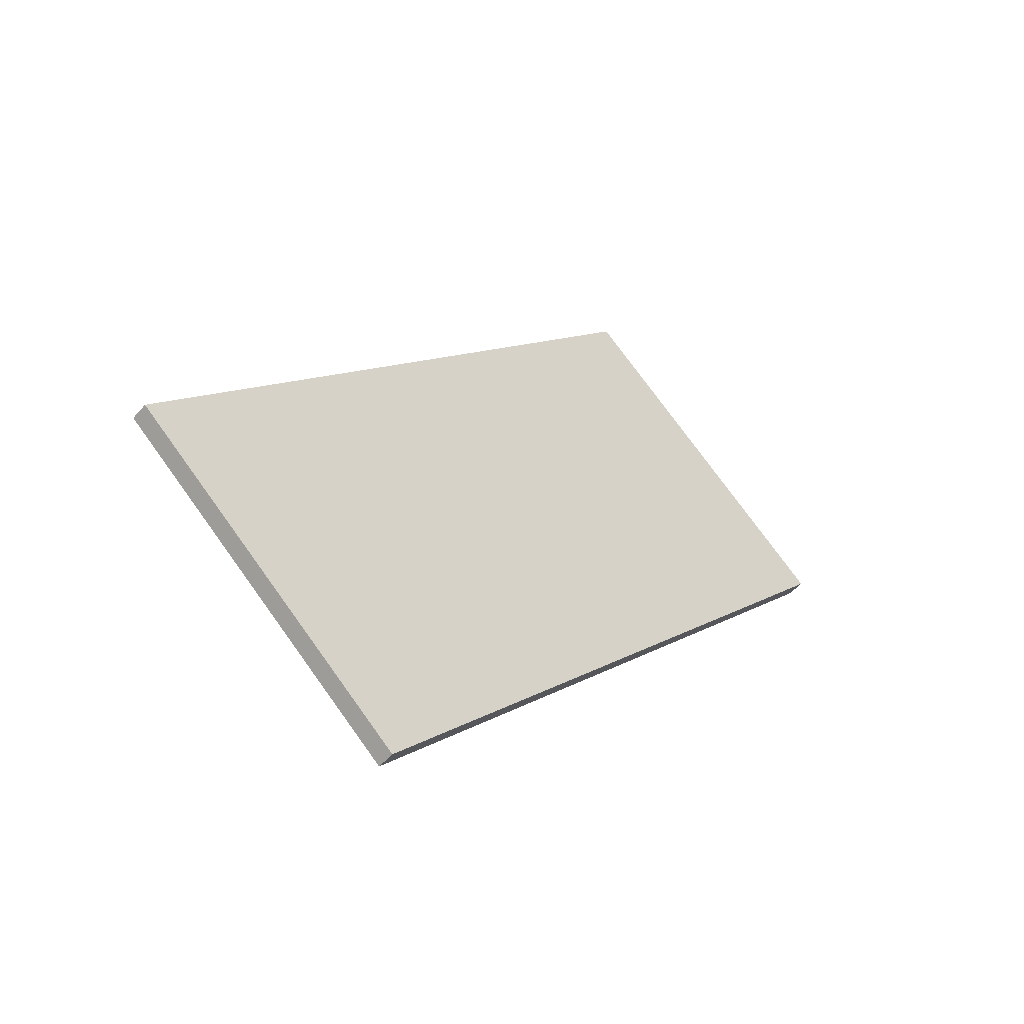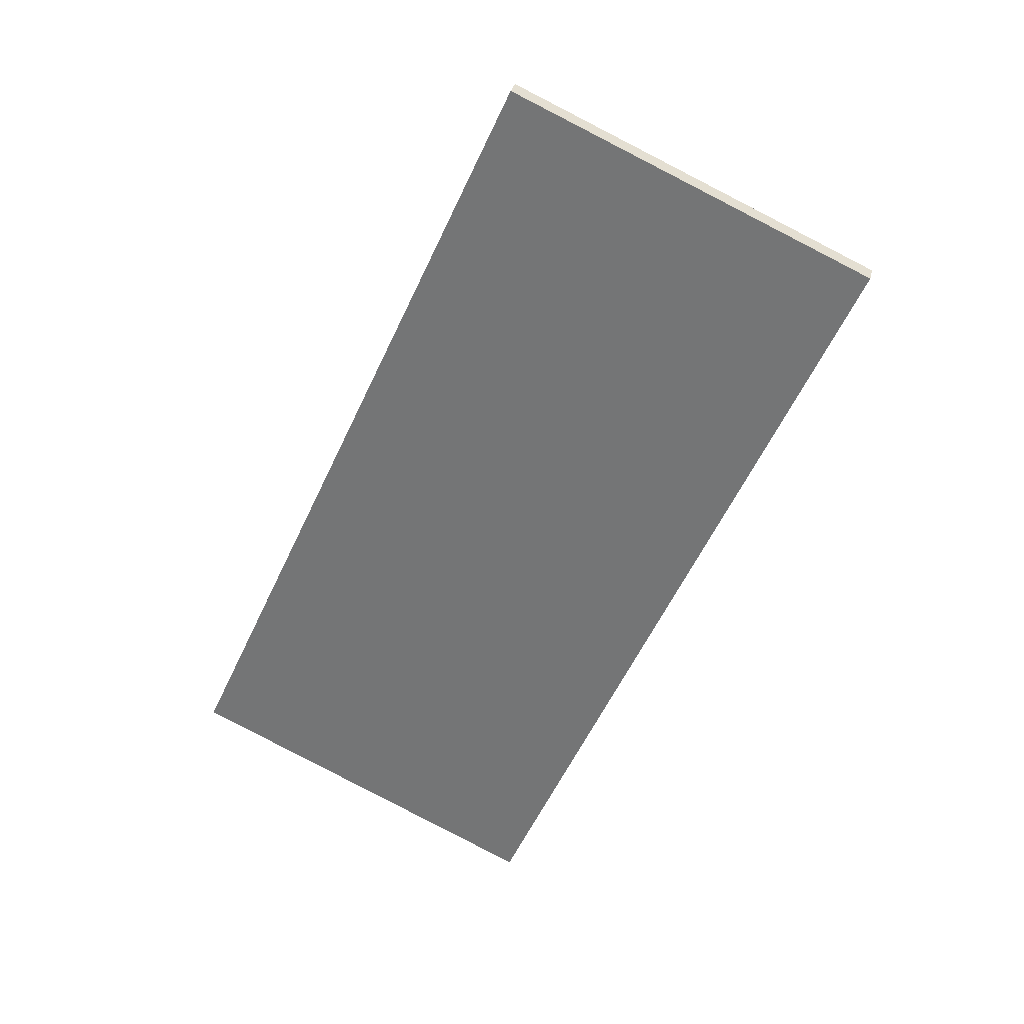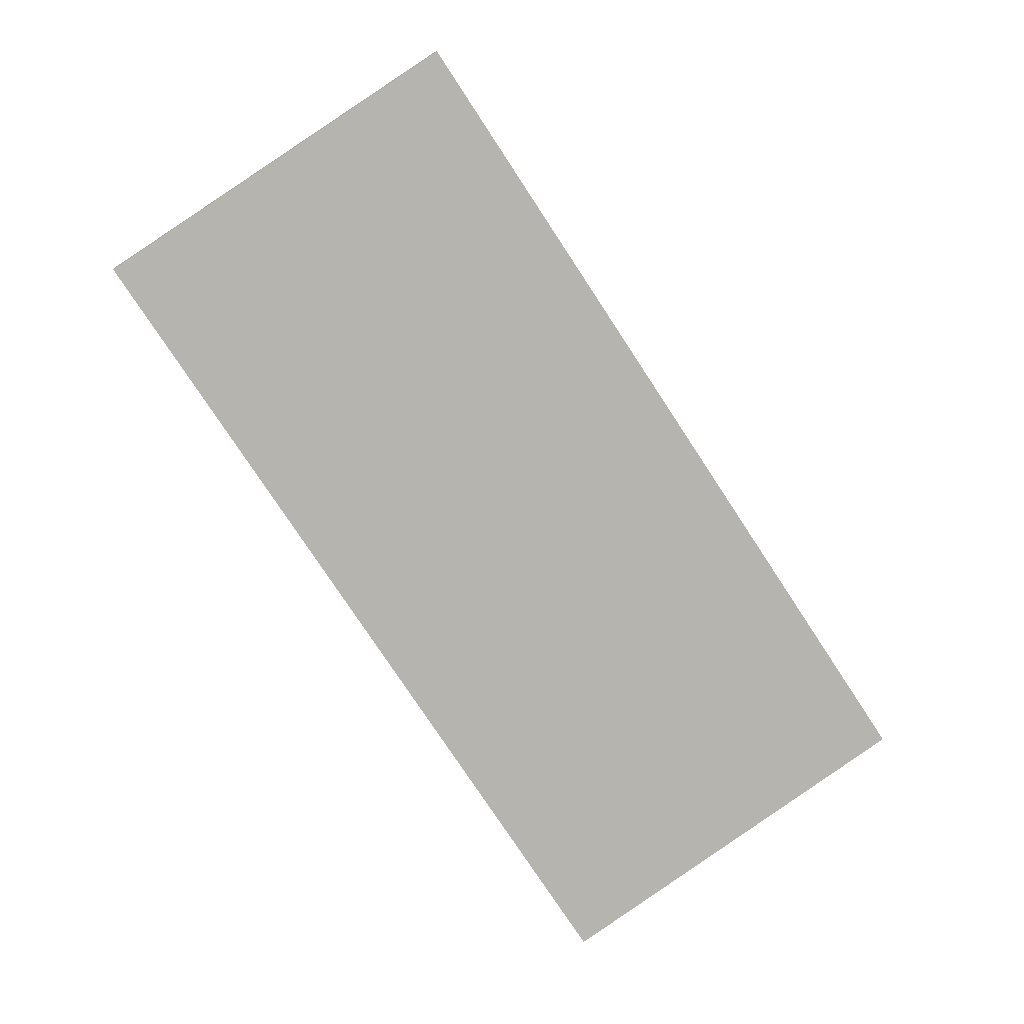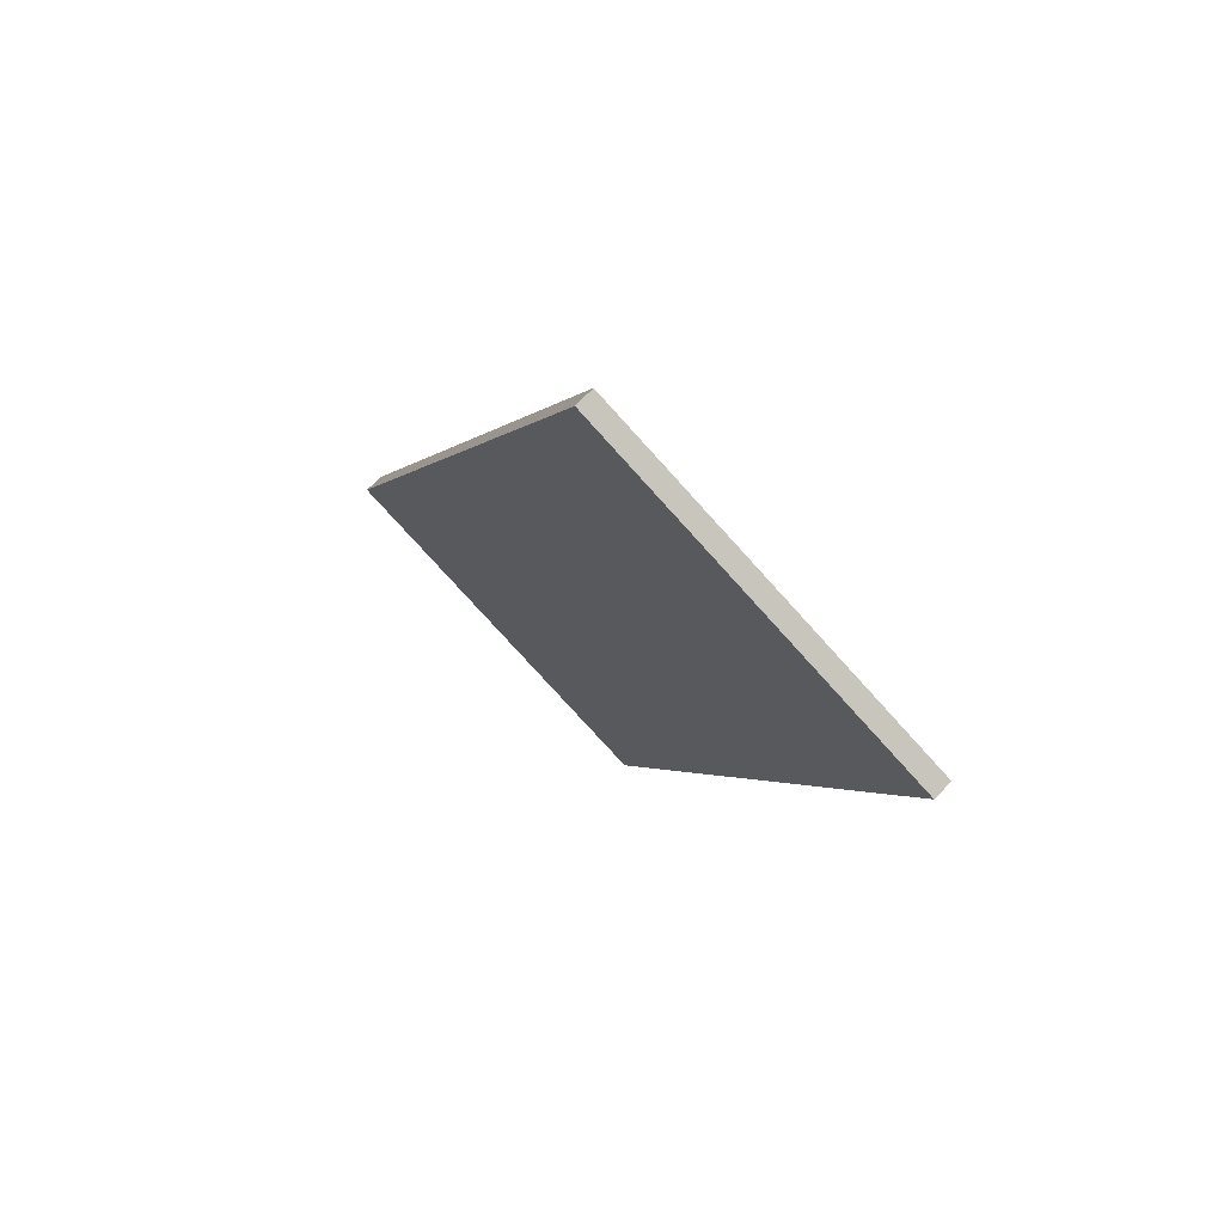
<metadata>
{"format":"obj","ext":"obj","renderer":"f3d","projection":"perspective","resolution":1024,"background":"white","views":[{"elev":-66.0,"azim":146.4,"up":"+Z"},{"elev":-59.5,"azim":123.1,"up":"+Y"},{"elev":21.3,"azim":-0.8,"up":"+Z"},{"elev":57.9,"azim":-128.2,"up":"+Z"}]}
</metadata>
<code>
v 0.08025 -0.0984 -0.4866
v -0.4196 -0.002964 0.2772
v -0.07802 0.07891 0.4905
v 0.4218 -0.01652 -0.2733
v 0.07802 -0.07891 -0.4905
v 0.4196 0.002964 -0.2772
v -0.08025 0.0984 0.4866
v -0.4218 0.01652 0.2733
o group1938393612
g mesh1938393612
f 4 3 2 1
f 8 7 6 5
f 2 8 5 1
f 6 7 3 4
f 5 6 4 1
f 3 7 8 2

</code>
